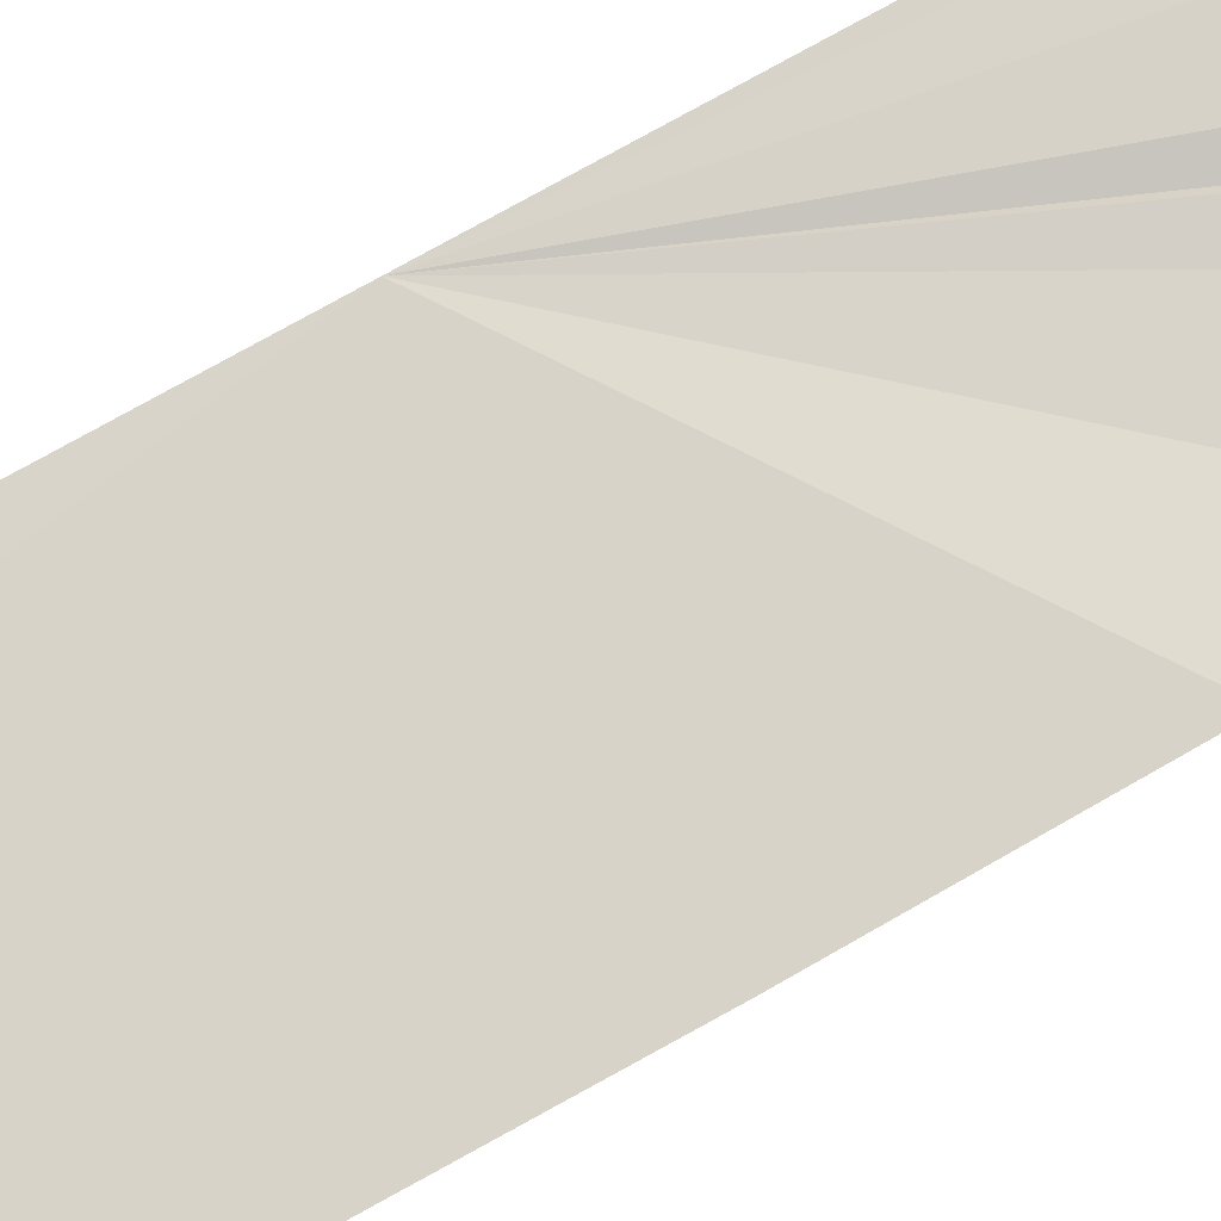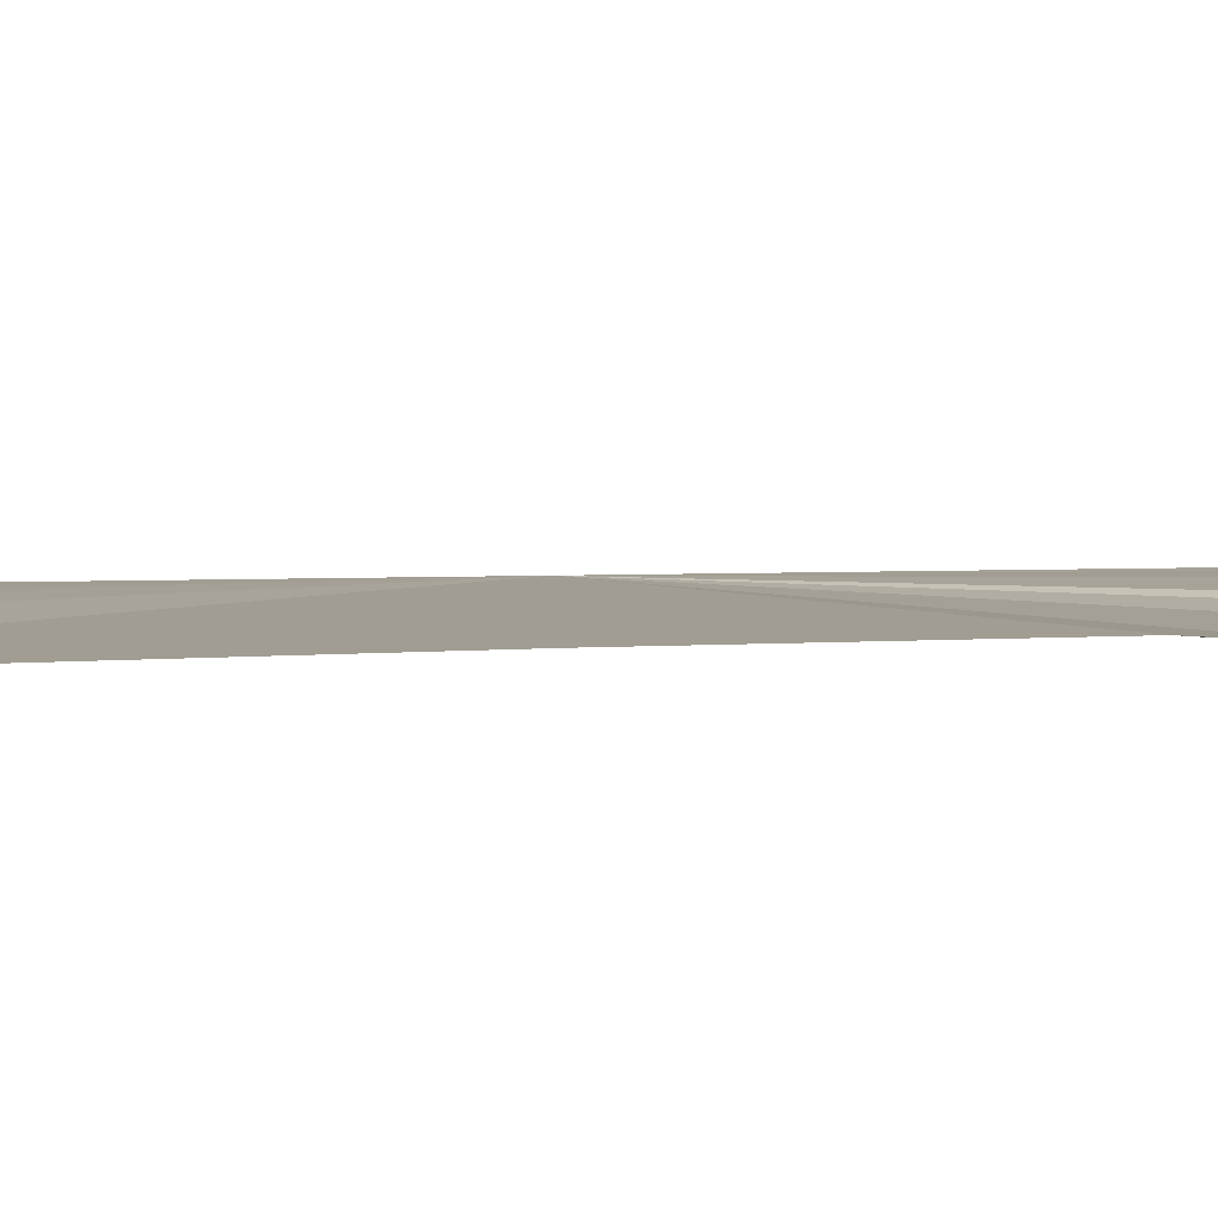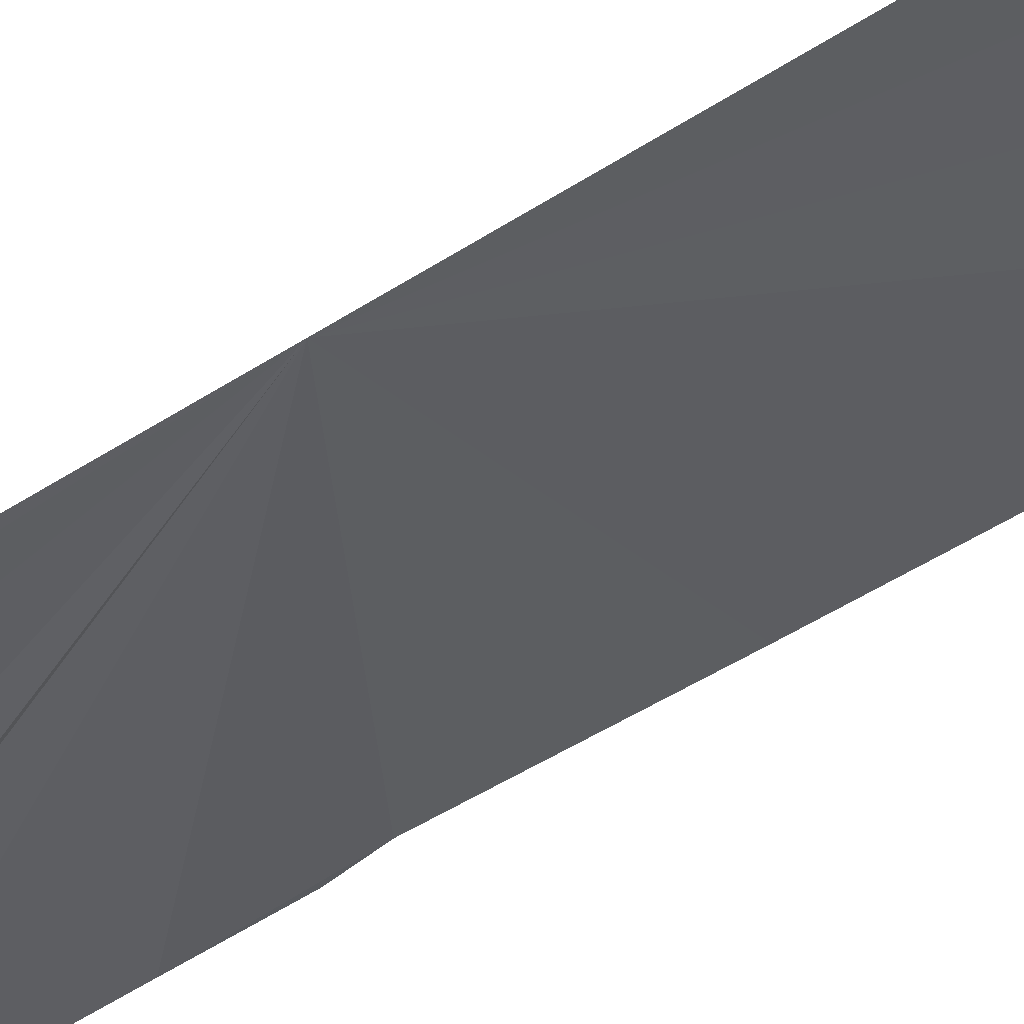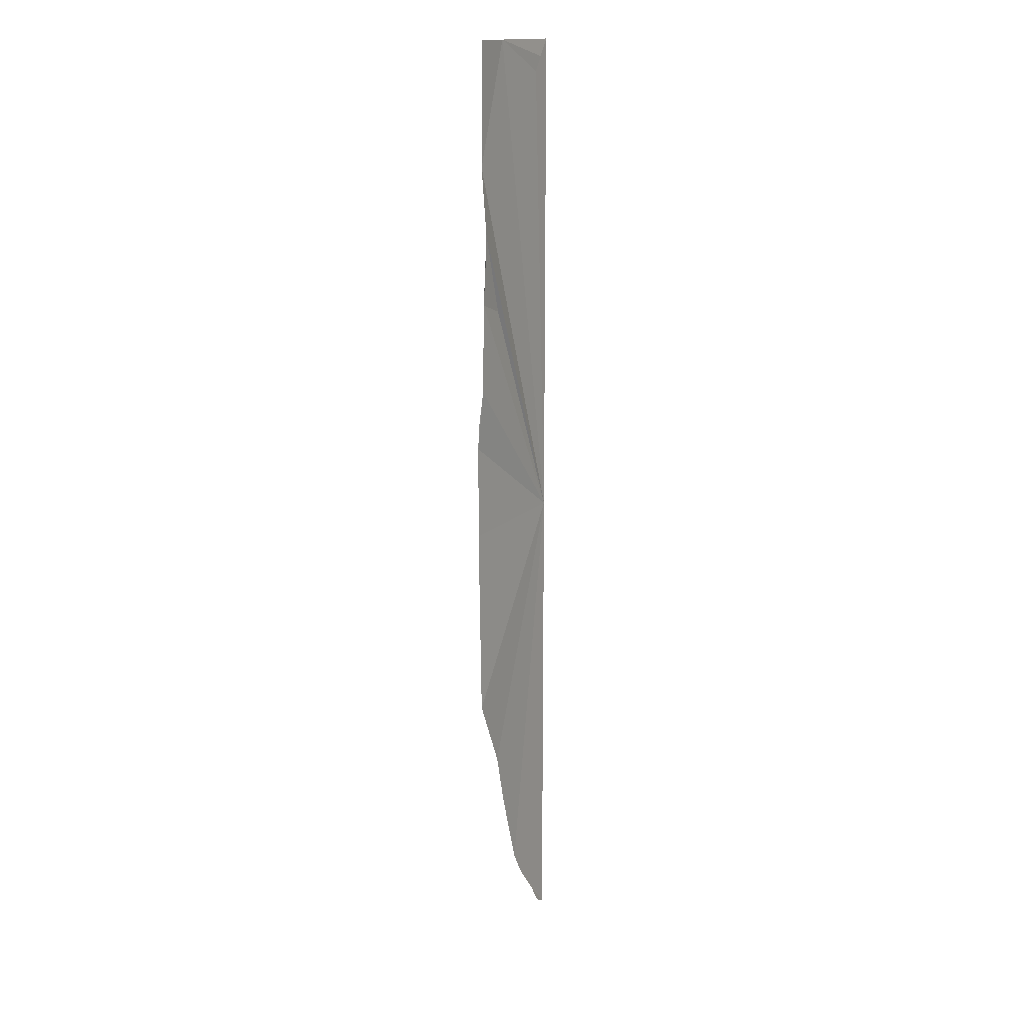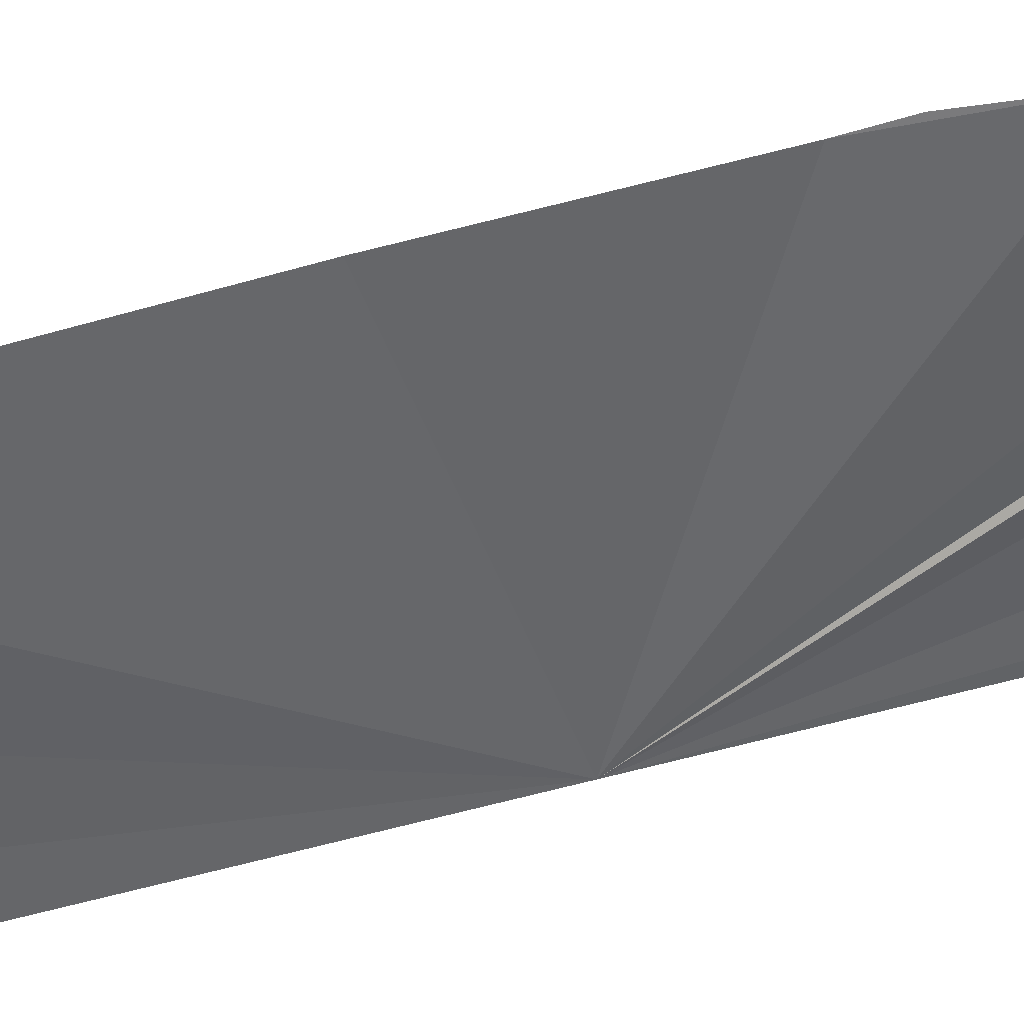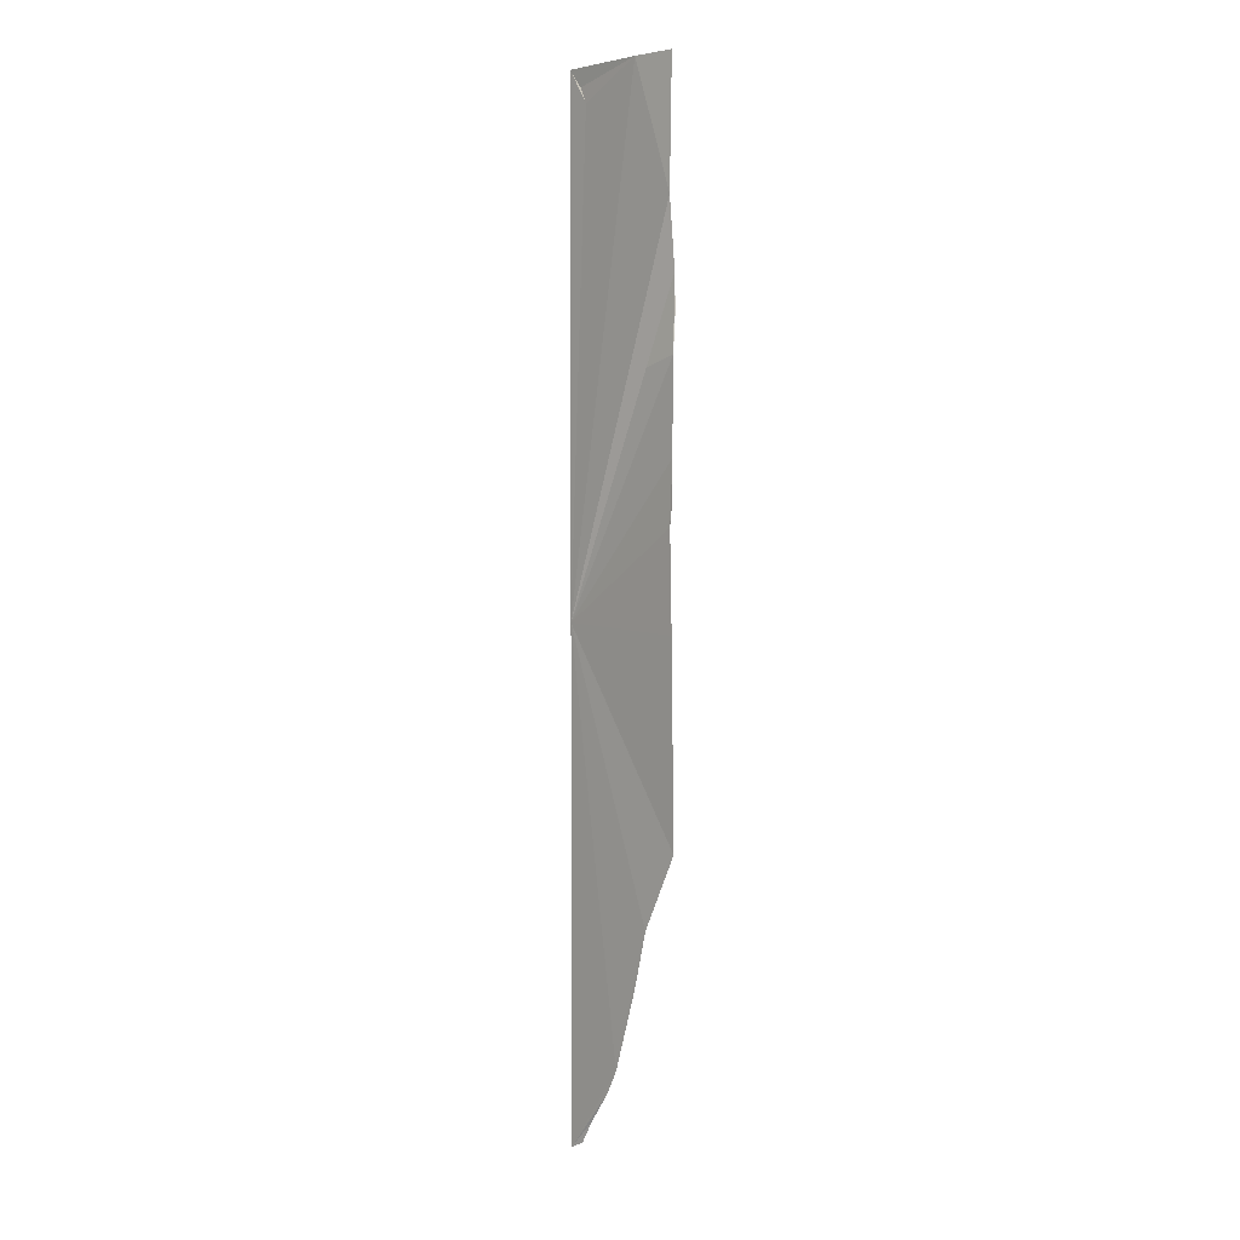
<metadata>
{"format":"obj","ext":"obj","renderer":"f3d","projection":"perspective","resolution":1024,"background":"white","views":[{"elev":79.6,"azim":-118.7,"up":"+Y"},{"elev":10.9,"azim":-93.7,"up":"+Y"},{"elev":-42.9,"azim":129.2,"up":"+Y"},{"elev":15.7,"azim":-64.2,"up":"+Z"},{"elev":-46.3,"azim":-71.2,"up":"+Y"},{"elev":3.5,"azim":-138.0,"up":"+Z"}]}
</metadata>
<code>
o my_crack_surf1_220
v 144.9 -5.624 3750
v 162.8 -7.008 3686
v 151.4 -6.087 3724
v 191.9 -10.15 4113
v 185.7 -10.02 4105
v 181.9 -9.29 4098
v 151.4 -6.059 4113
v 130.4 -6.218 3990
v 130.9 -7.558 4024
v 145.4 -6.424 3985
v 191.9 -10.15 3877
v 130.9 -5.615 4113
v 131.4 -4.901 4055
v 128.7 -4.915 3784
v 130.3 -7.242 4008
v 168.9 -7.788 3675
v 191.9 -10.15 3647
v 179.2 -9.4 3661
v 129 -3.837 3929
v 129.6 -3.32 3919
v 130.4 -5.655 3948
v 128.8 -3.558 3875
v 185.5 -10.24 3650
f 1 3 2
f 4 5 6
f 7 6 5
f 8 10 9
f 9 10 11
f 11 10 8
f 5 4 7
f 7 12 13
f 14 1 11
f 15 8 9
f 16 18 17
f 19 20 21
f 11 13 9
f 11 4 6
f 22 14 11
f 22 11 20
f 21 20 11
f 23 17 18
f 1 2 11
f 2 16 17
f 11 2 17
f 11 6 7
f 11 8 21
f 13 11 7

</code>
